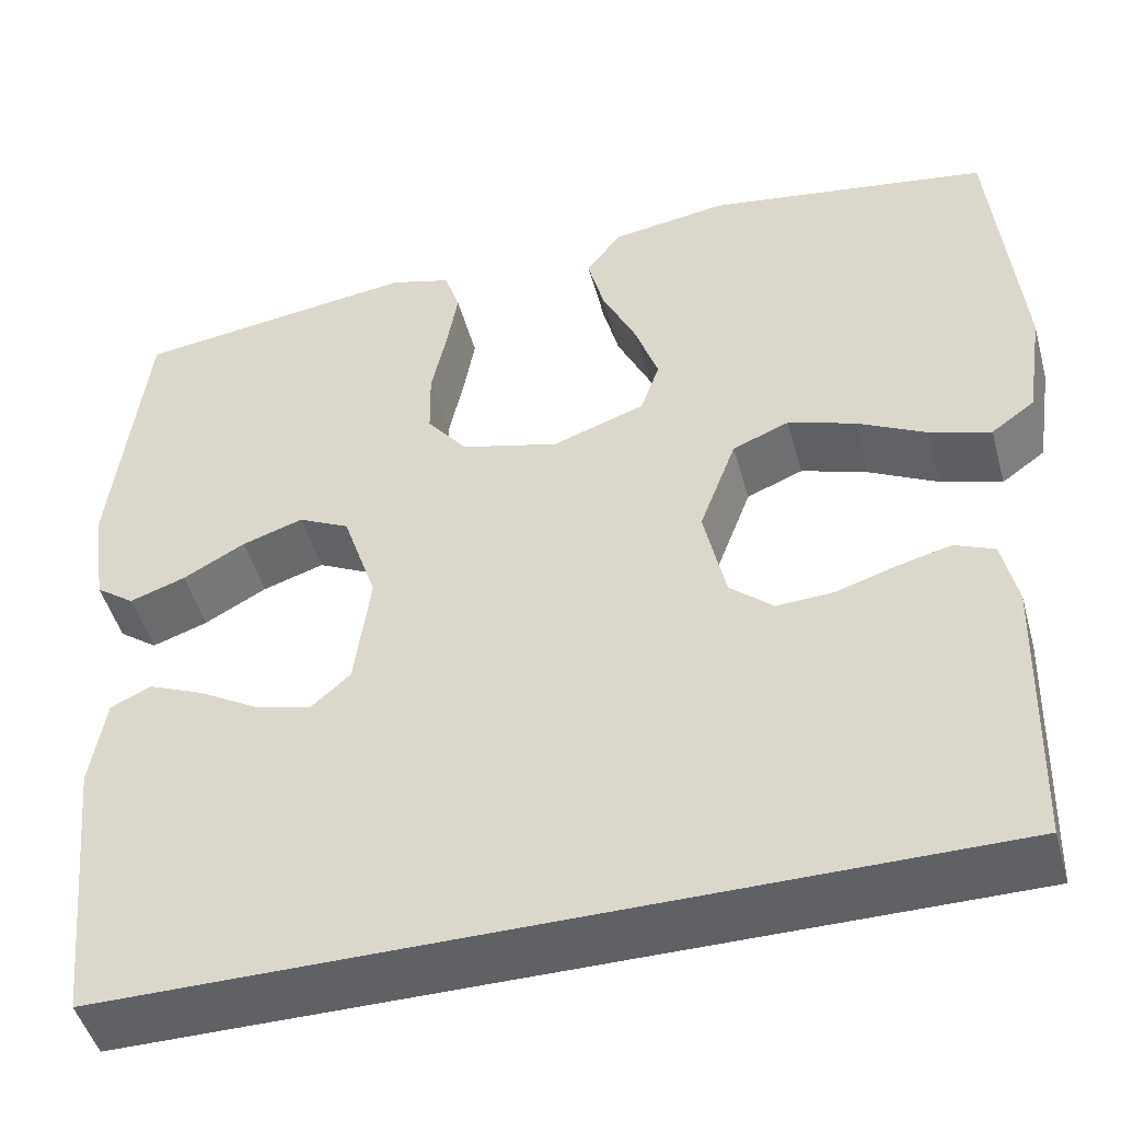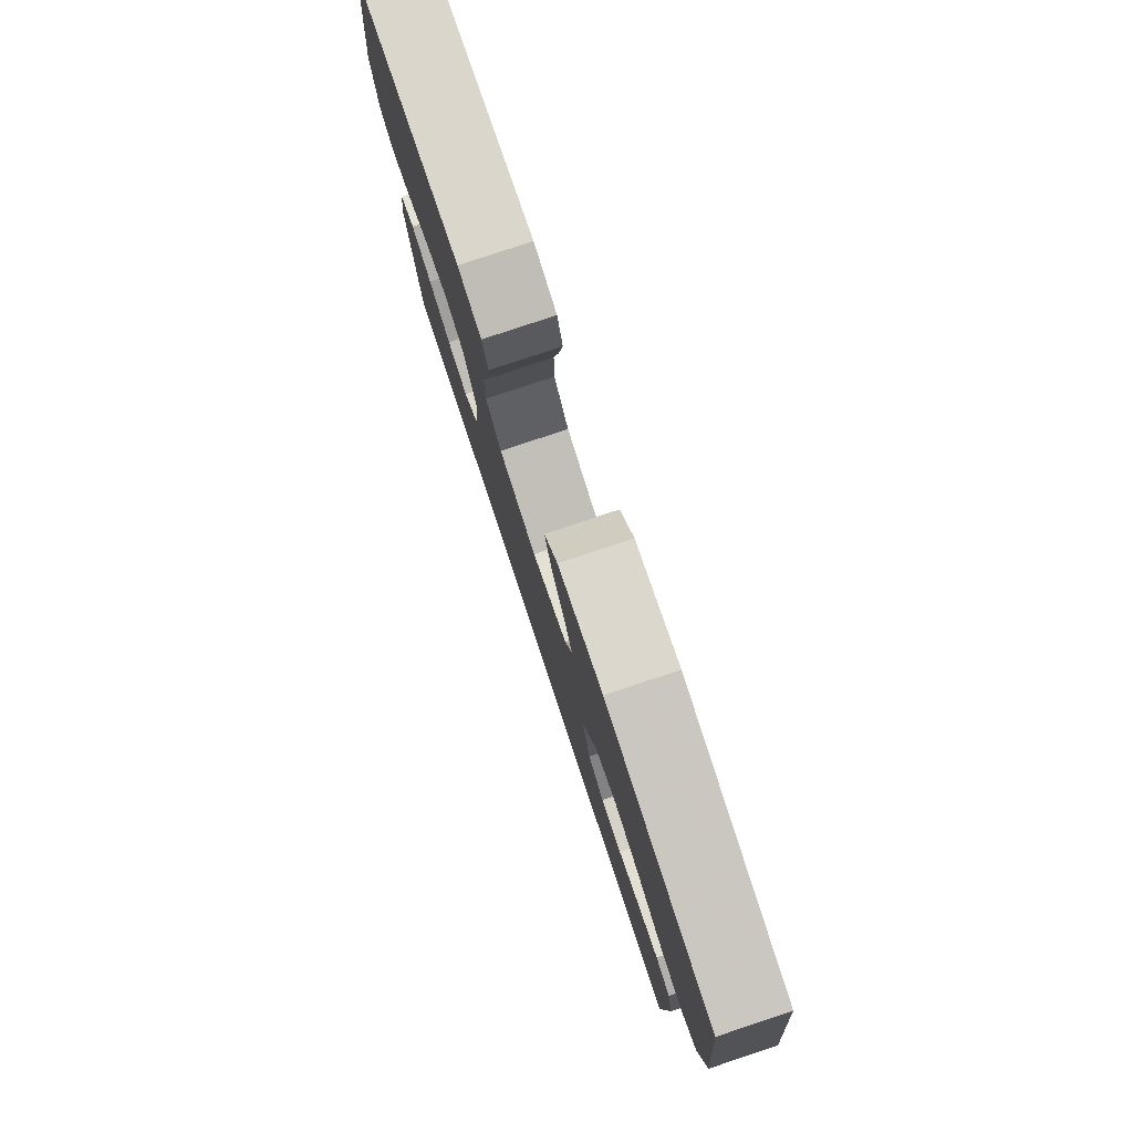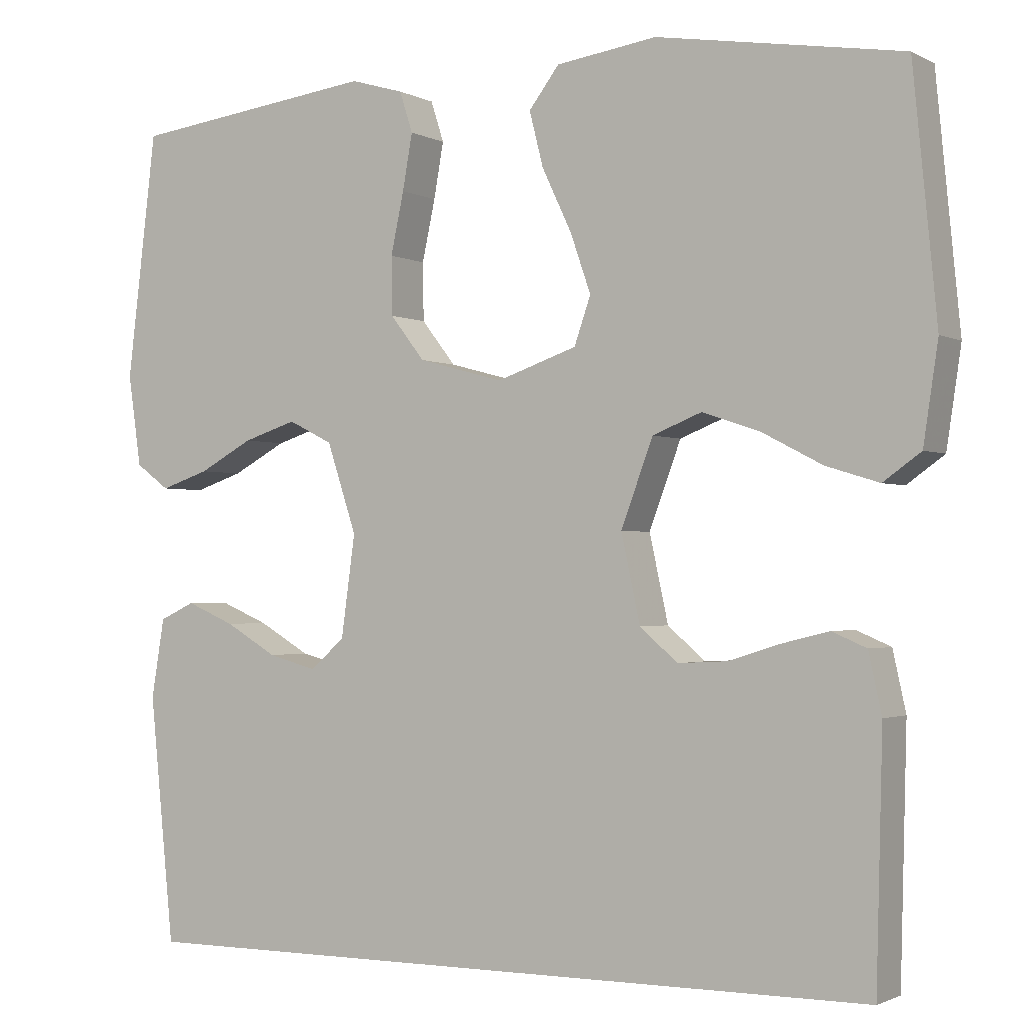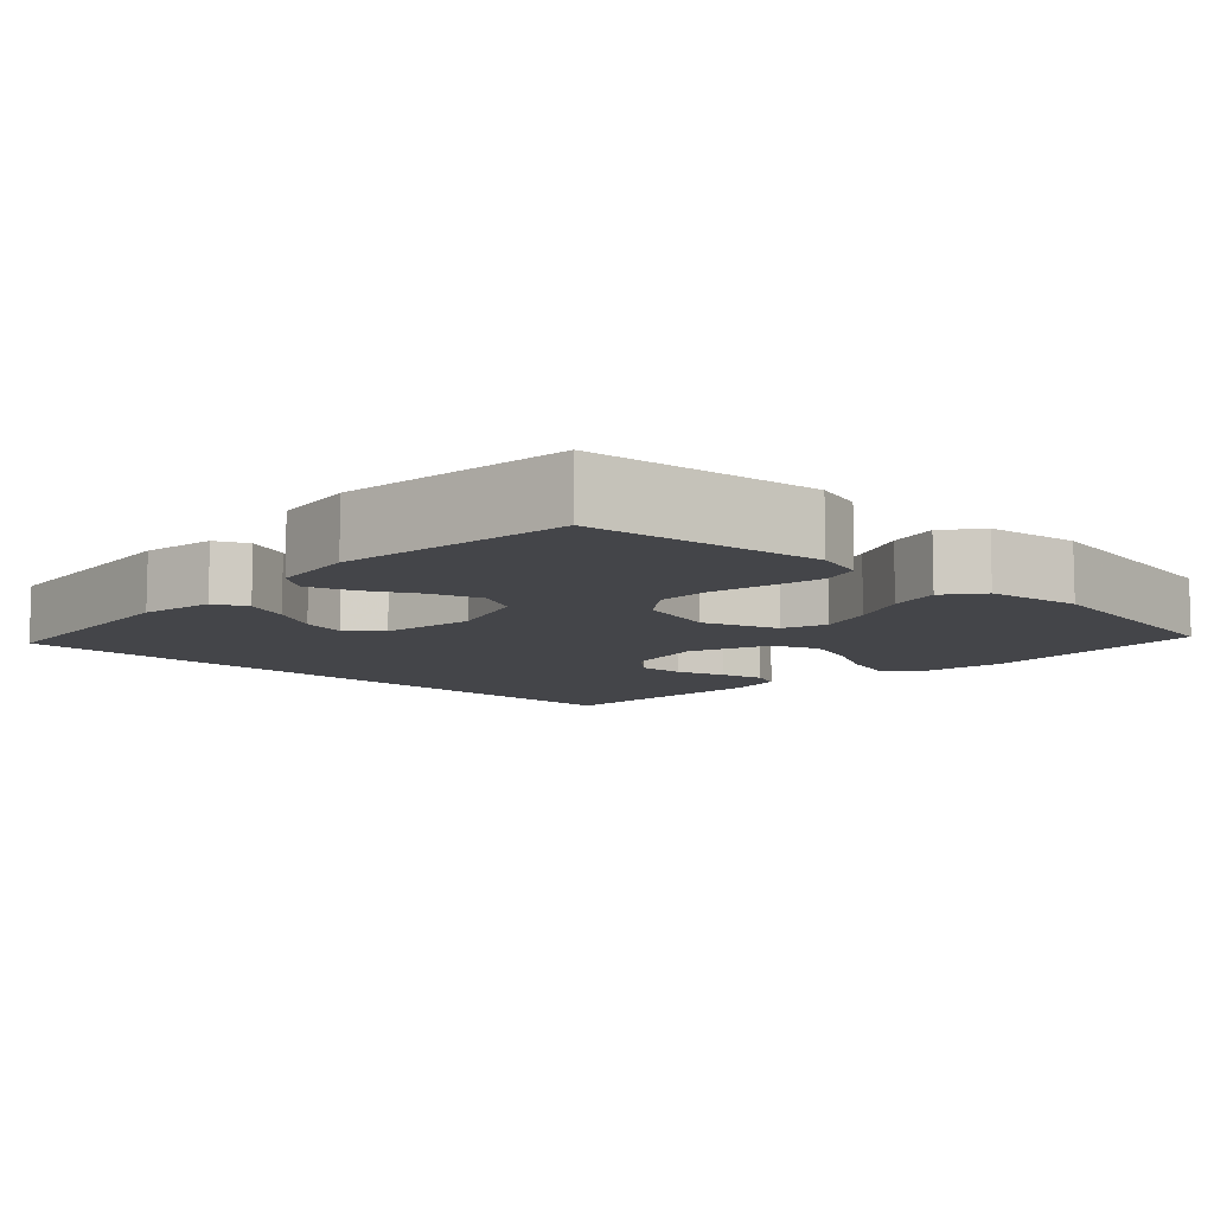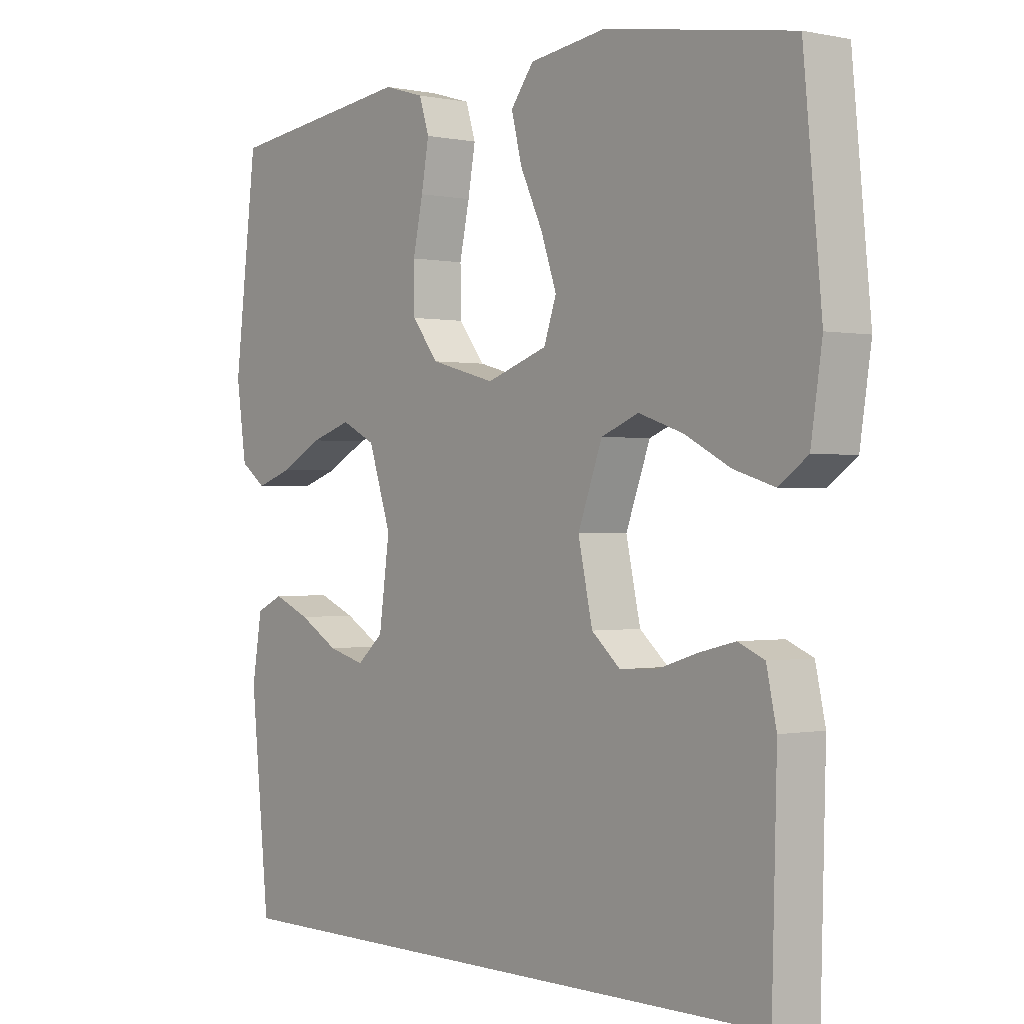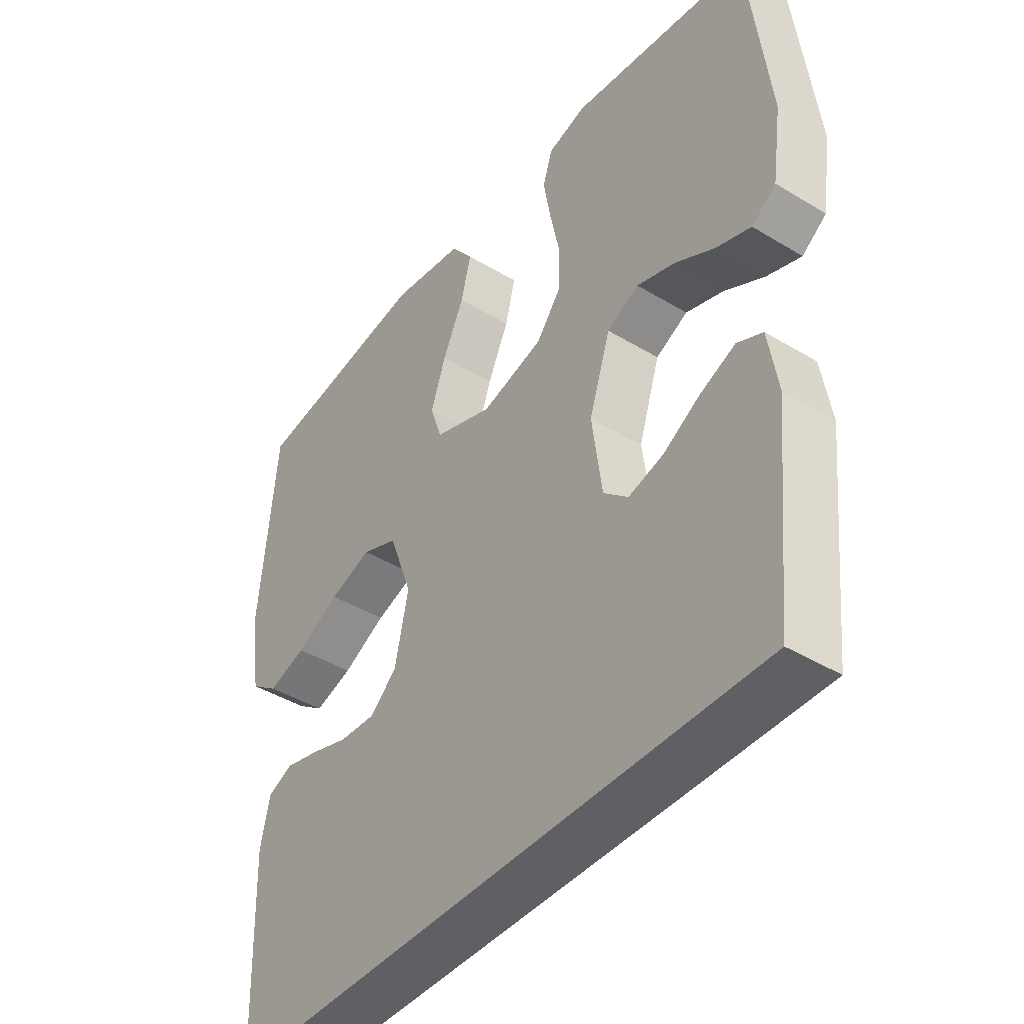
<metadata>
{"format":"obj","ext":"obj","renderer":"f3d","projection":"perspective","resolution":1024,"background":"white","views":[{"elev":-47.6,"azim":15.3,"up":"+Z"},{"elev":79.9,"azim":71.6,"up":"+Z"},{"elev":-1.6,"azim":29.9,"up":"+Z"},{"elev":-9.1,"azim":-43.7,"up":"+Y"},{"elev":-0.2,"azim":51.3,"up":"+Z"},{"elev":-42.3,"azim":-126.0,"up":"+Z"}]}
</metadata>
<code>
v -0.468 0.07 -0.5
v -0.498 0.07 -0.2
v -0.482 0.07 -0.103
v -0.439 0.07 -0.083
v -0.38 0.07 -0.108
v -0.317 0.07 -0.145
v -0.258 0.07 -0.161
v -0.216 0.07 -0.124
v -0.199 0.07 0
v -0.235 0.07 0.109
v -0.289 0.07 0.136
v -0.354 0.07 0.115
v -0.42 0.07 0.079
v -0.479 0.07 0.059
v -0.52 0.07 0.089
v -0.536 0.07 0.2
v -0.5 0.07 0.5
v -0.2 0.07 0.539
v -0.135 0.07 0.52
v -0.119 0.07 0.47
v -0.131 0.07 0.402
v -0.147 0.07 0.327
v -0.146 0.07 0.256
v -0.104 0.07 0.202
v 0 0.07 0.174
v 0.098 0.07 0.208
v 0.118 0.07 0.266
v 0.093 0.07 0.338
v 0.057 0.07 0.414
v 0.04 0.07 0.481
v 0.077 0.07 0.53
v 0.2 0.07 0.548
v 0.5 0.07 0.5
v 0.529 0.07 0.2
v 0.511 0.07 0.08
v 0.465 0.07 0.047
v 0.4 0.07 0.067
v 0.327 0.07 0.105
v 0.256 0.07 0.129
v 0.196 0.07 0.105
v 0.157 0.07 0
v 0.18 0.07 -0.106
v 0.226 0.07 -0.146
v 0.286 0.07 -0.143
v 0.35 0.07 -0.123
v 0.407 0.07 -0.109
v 0.449 0.07 -0.127
v 0.465 0.07 -0.2
v 0.457 0.07 -0.5
v -0.468 0 -0.5
v -0.498 0 -0.2
v -0.482 0 -0.103
v -0.439 0 -0.083
v -0.38 0 -0.108
v -0.317 0 -0.145
v -0.258 0 -0.161
v -0.216 0 -0.124
v -0.199 0 0
v -0.235 0 0.109
v -0.289 0 0.136
v -0.354 0 0.115
v -0.42 0 0.079
v -0.479 0 0.059
v -0.52 0 0.089
v -0.536 0 0.2
v -0.5 0 0.5
v -0.2 0 0.539
v -0.135 0 0.52
v -0.119 0 0.47
v -0.131 0 0.402
v -0.147 0 0.327
v -0.146 0 0.256
v -0.104 0 0.202
v 0 0 0.174
v 0.098 0 0.208
v 0.118 0 0.266
v 0.093 0 0.338
v 0.057 0 0.414
v 0.04 0 0.481
v 0.077 0 0.53
v 0.2 0 0.548
v 0.5 0 0.5
v 0.529 0 0.2
v 0.511 0 0.08
v 0.465 0 0.047
v 0.4 0 0.067
v 0.327 0 0.105
v 0.256 0 0.129
v 0.196 0 0.105
v 0.157 0 0
v 0.18 0 -0.106
v 0.226 0 -0.146
v 0.286 0 -0.143
v 0.35 0 -0.123
v 0.407 0 -0.109
v 0.449 0 -0.127
v 0.465 0 -0.2
v 0.457 0 -0.5
f 44 45 46 47
f 44 47 48 49
f 35 36 37 38
f 35 38 39
f 34 35 39
f 33 34 39
f 32 33 39 40
f 28 29 30 31
f 27 28 31 32
f 19 20 21 22
f 17 18 19 22
f 17 22 23
f 16 17 23 24
f 12 13 14 15
f 11 12 15 16
f 3 4 5 6
f 3 6 7
f 2 3 7
f 1 2 7
f 43 44 49 1
f 27 32 40 41
f 26 27 41
f 25 26 41 42
f 11 16 24 25
f 10 11 25
f 9 10 25 42
f 8 9 42 43
f 1 7 8 43
f 96 95 94 93
f 98 97 96 93
f 87 86 85 84
f 88 87 84
f 88 84 83
f 88 83 82
f 89 88 82 81
f 80 79 78 77
f 81 80 77 76
f 71 70 69 68
f 71 68 67 66
f 72 71 66
f 73 72 66 65
f 64 63 62 61
f 65 64 61 60
f 55 54 53 52
f 56 55 52
f 56 52 51
f 56 51 50
f 50 98 93 92
f 90 89 81 76
f 90 76 75
f 91 90 75 74
f 74 73 65 60
f 74 60 59
f 91 74 59 58
f 92 91 58 57
f 92 57 56 50
f 1 50 51 2
f 2 51 52 3
f 3 52 53 4
f 4 53 54 5
f 5 54 55 6
f 6 55 56 7
f 7 56 57 8
f 8 57 58 9
f 9 58 59 10
f 10 59 60 11
f 11 60 61 12
f 12 61 62 13
f 13 62 63 14
f 14 63 64 15
f 15 64 65 16
f 16 65 66 17
f 17 66 67 18
f 18 67 68 19
f 19 68 69 20
f 20 69 70 21
f 21 70 71 22
f 22 71 72 23
f 23 72 73 24
f 24 73 74 25
f 25 74 75 26
f 26 75 76 27
f 27 76 77 28
f 28 77 78 29
f 29 78 79 30
f 30 79 80 31
f 31 80 81 32
f 32 81 82 33
f 33 82 83 34
f 34 83 84 35
f 35 84 85 36
f 36 85 86 37
f 37 86 87 38
f 38 87 88 39
f 39 88 89 40
f 40 89 90 41
f 41 90 91 42
f 42 91 92 43
f 43 92 93 44
f 44 93 94 45
f 45 94 95 46
f 46 95 96 47
f 47 96 97 48
f 48 97 98 49
f 49 98 50 1

</code>
